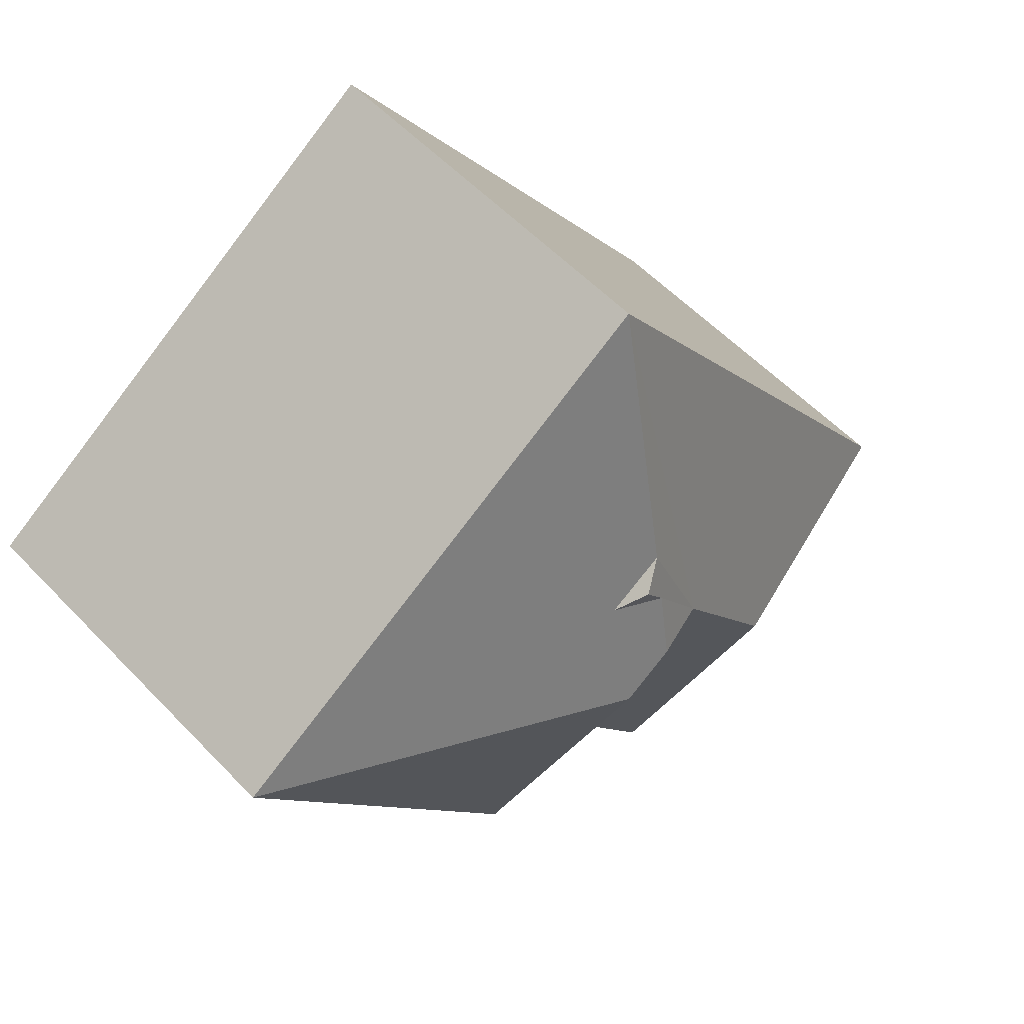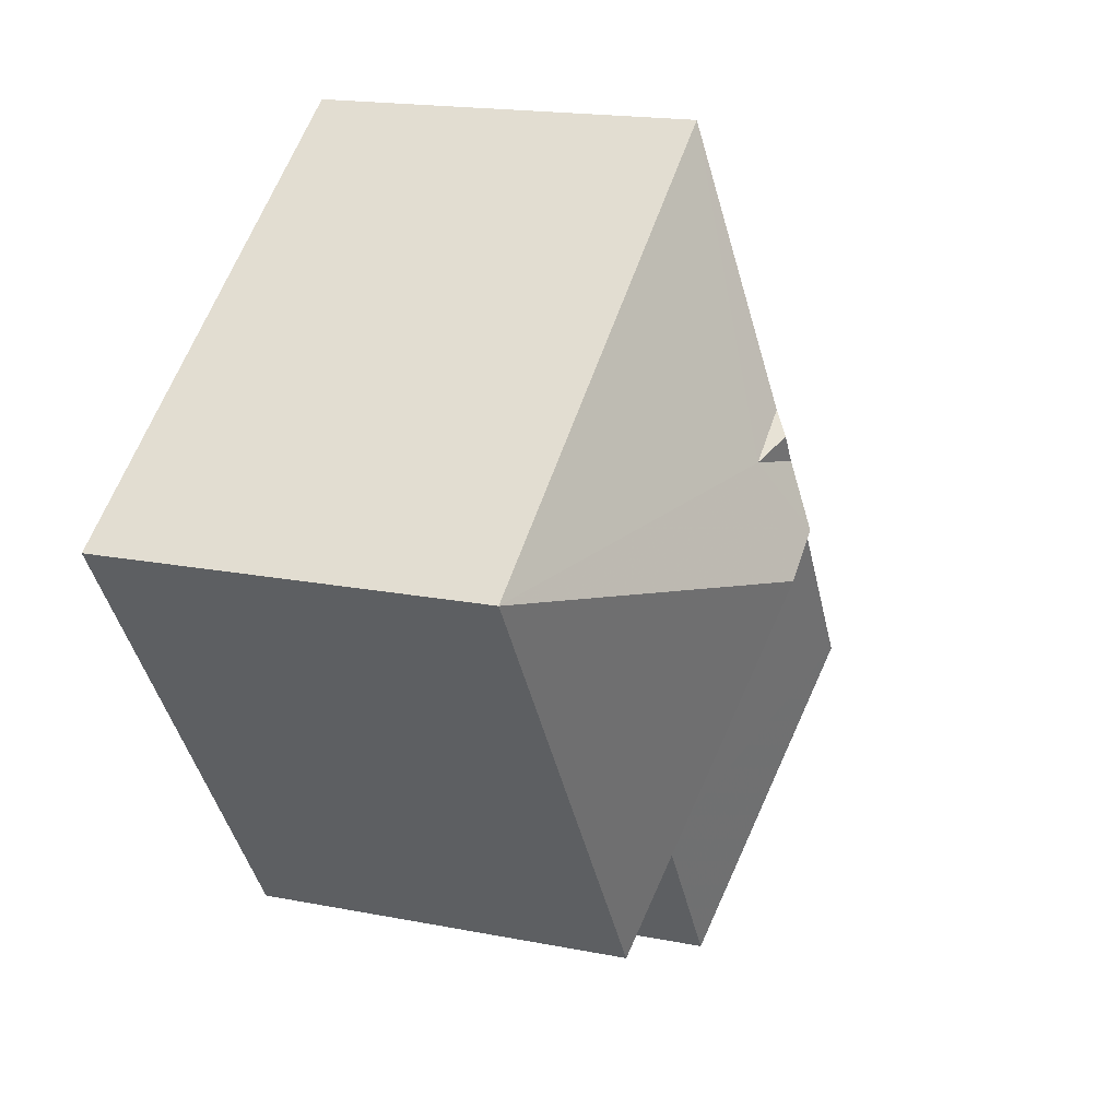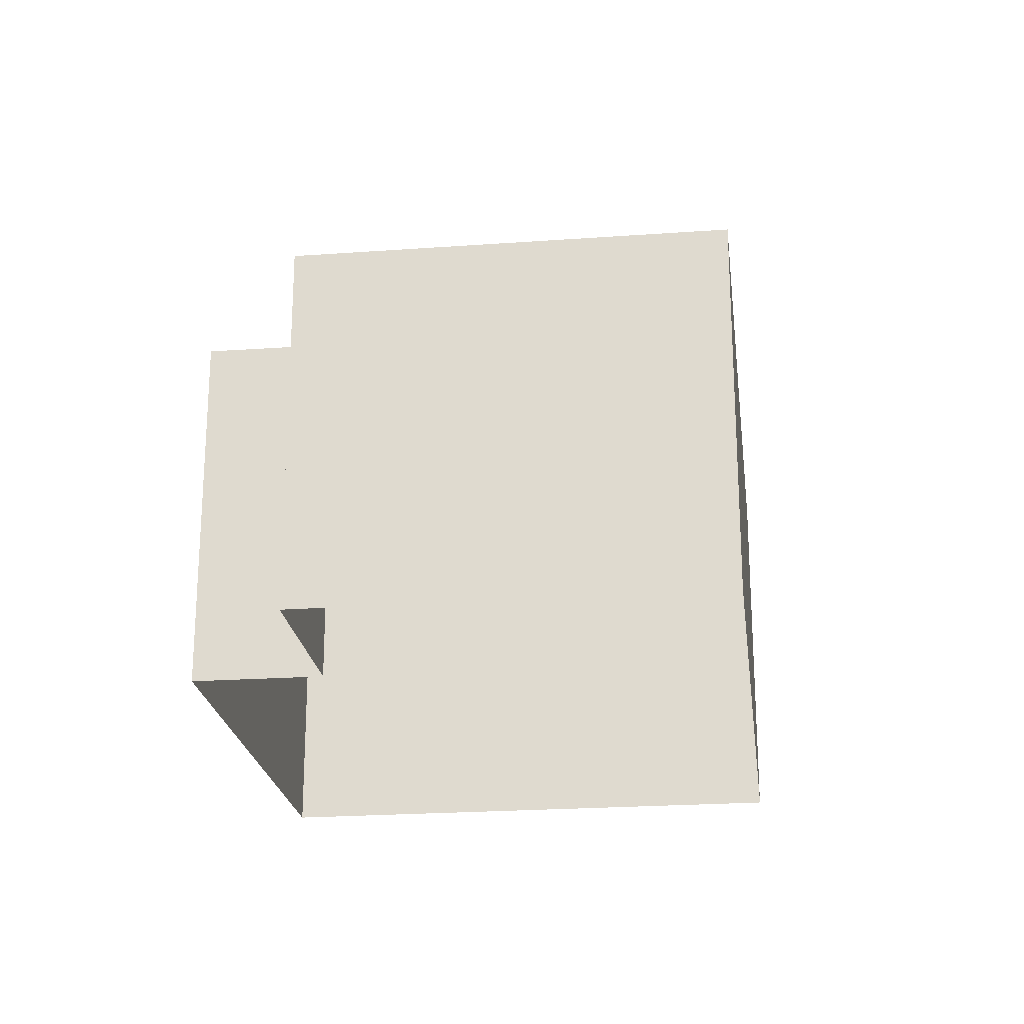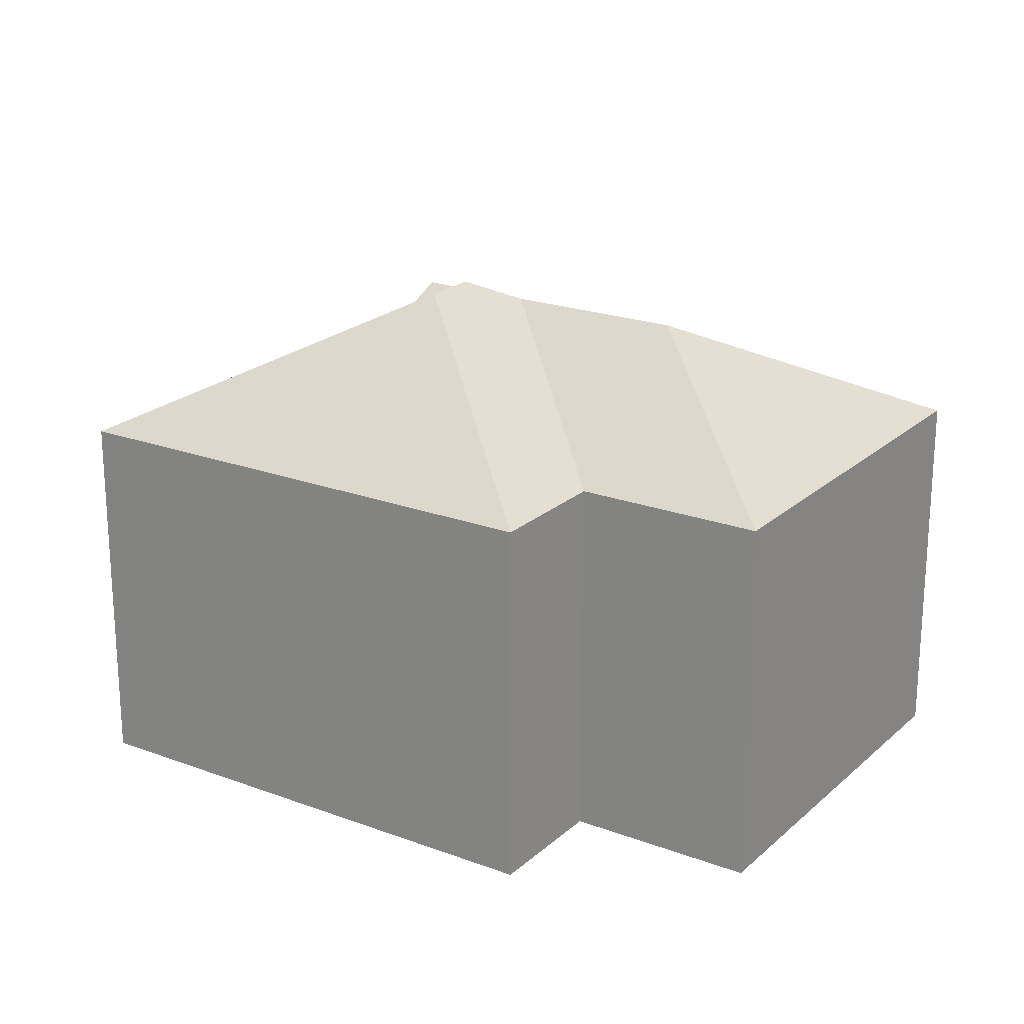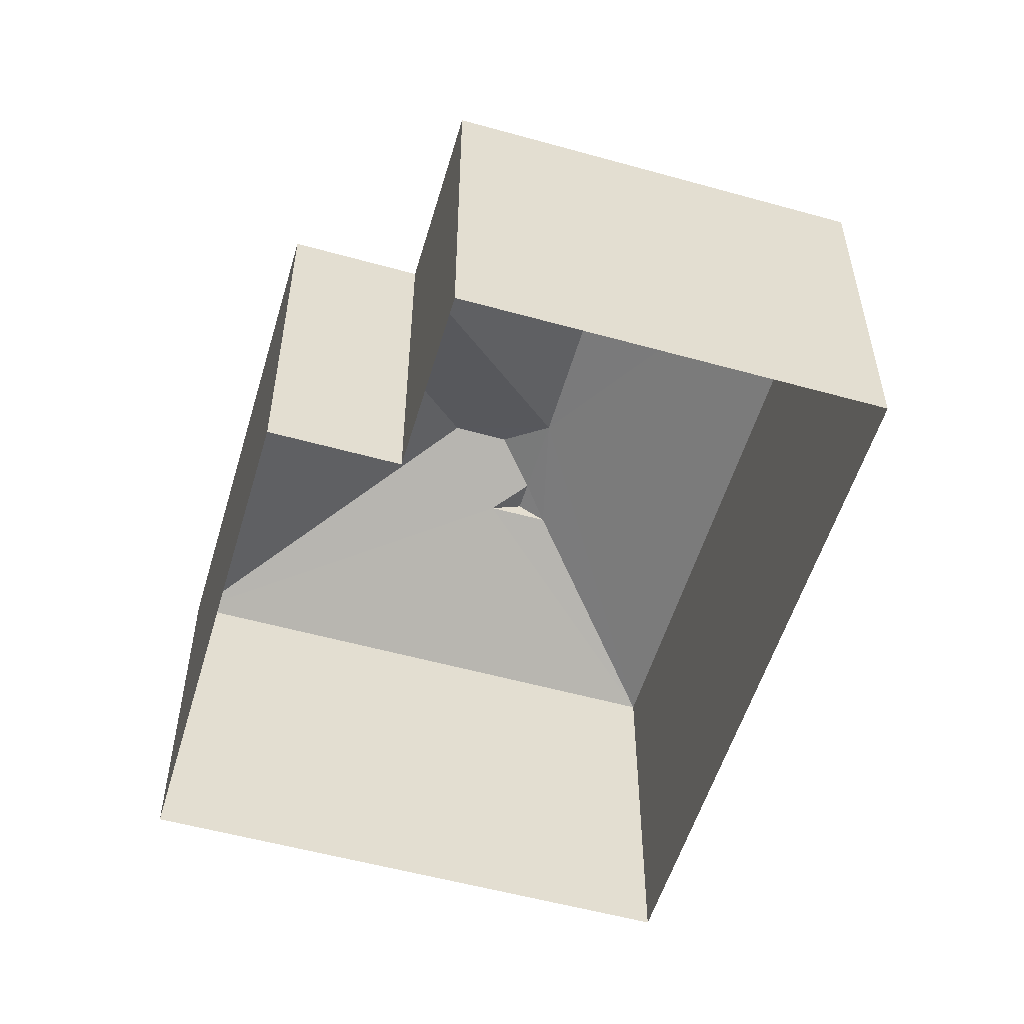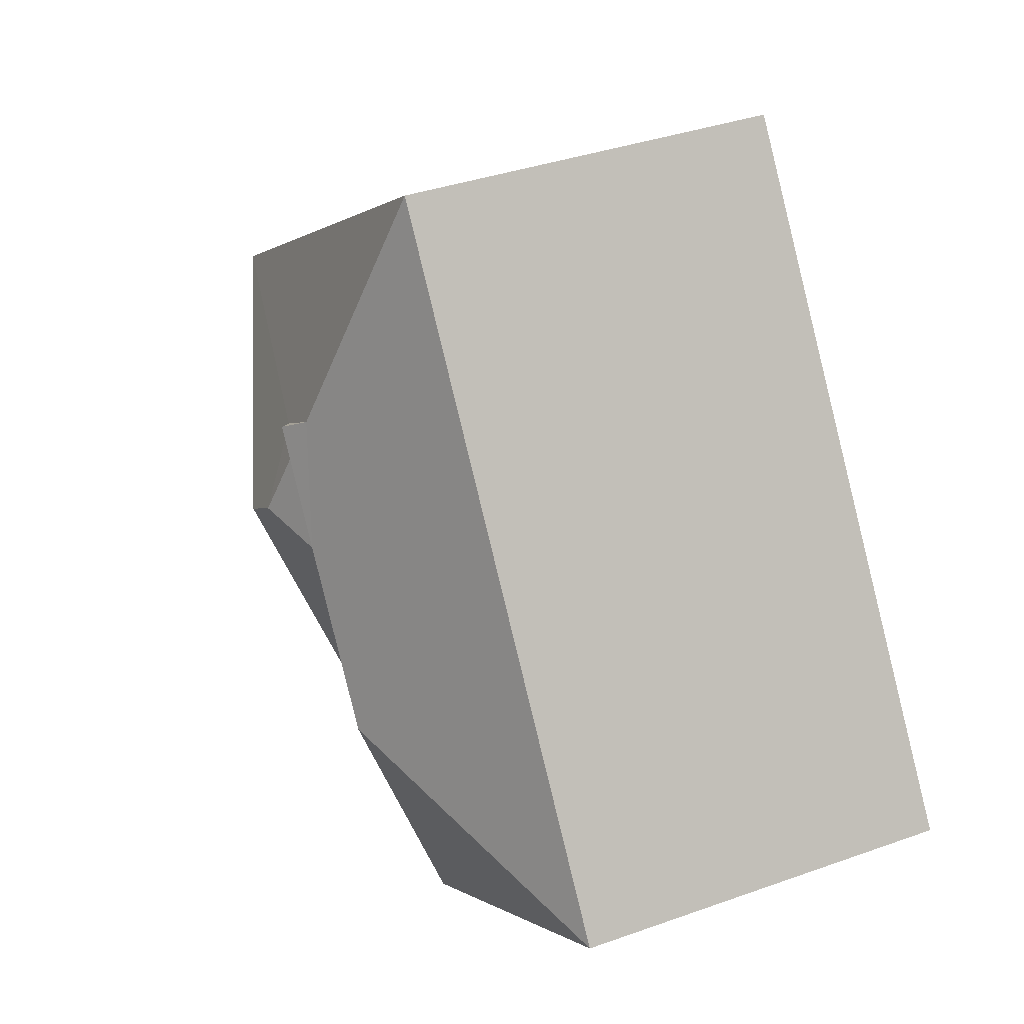
<metadata>
{"format":"obj","ext":"obj","renderer":"f3d","projection":"perspective","resolution":1024,"background":"white","views":[{"elev":56.3,"azim":-42.8,"up":"+Y"},{"elev":17.3,"azim":-68.4,"up":"+Y"},{"elev":-22.9,"azim":41.4,"up":"+Z"},{"elev":21.4,"azim":-22.1,"up":"+Z"},{"elev":-54.6,"azim":17.9,"up":"+Z"},{"elev":36.9,"azim":65.2,"up":"+Y"}]}
</metadata>
<code>
v -2.259e+05 -1.28e+05 11.3
v -2.259e+05 -1.28e+05 11.3
v -2.259e+05 -1.28e+05 11.3
v -2.259e+05 -1.28e+05 11.3
v -2.259e+05 -1.28e+05 11.3
v -2.259e+05 -1.28e+05 11.3
v -2.259e+05 -1.28e+05 19.92
v -2.259e+05 -1.28e+05 19.92
v -2.259e+05 -1.28e+05 17.96
v -2.259e+05 -1.28e+05 17.96
v -2.259e+05 -1.28e+05 19.92
v -2.259e+05 -1.28e+05 20.33
v -2.259e+05 -1.28e+05 19.92
v -2.259e+05 -1.28e+05 19.63
v -2.259e+05 -1.28e+05 17.96
v -2.259e+05 -1.28e+05 17.96
v -2.259e+05 -1.28e+05 20.33
v -2.259e+05 -1.28e+05 17.96
v -2.259e+05 -1.28e+05 17.96
v -2.259e+05 -1.28e+05 19.63
f 1 2 3
f 3 4 1
f 5 2 1
f 6 5 1
f 7 8 9
f 10 7 9
f 11 12 7
f 13 11 14
f 7 10 14
f 14 11 7
f 9 8 15
f 16 17 18
f 12 17 7
f 7 17 19
f 17 16 19
f 12 20 17
f 17 20 18
f 20 10 18
f 12 11 20
f 14 10 20
f 19 15 8
f 7 19 8
f 20 11 13
f 15 1 4
f 15 19 1
f 18 2 5
f 18 10 2
f 15 4 3
f 9 15 3
f 18 5 6
f 16 18 6
f 3 10 9
f 3 2 10
f 1 19 16
f 6 1 16
f 14 20 13

</code>
